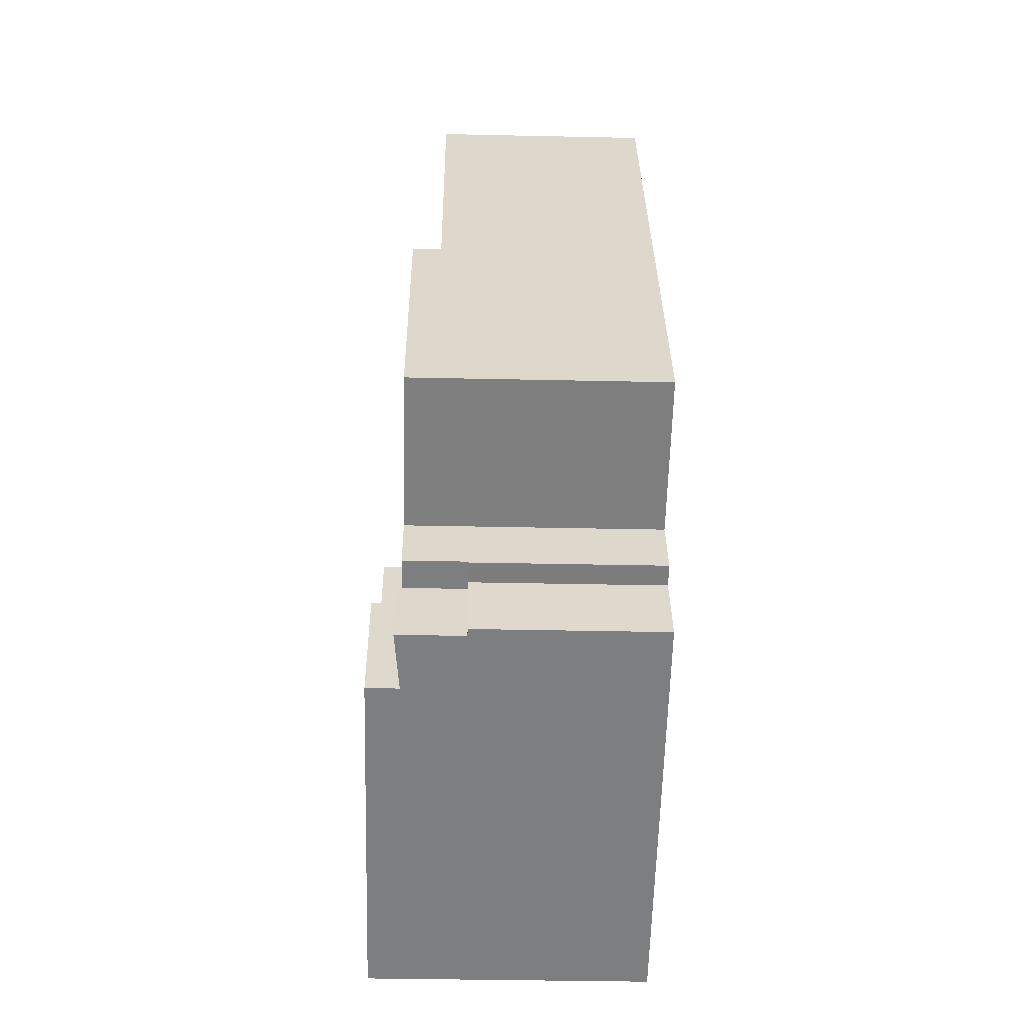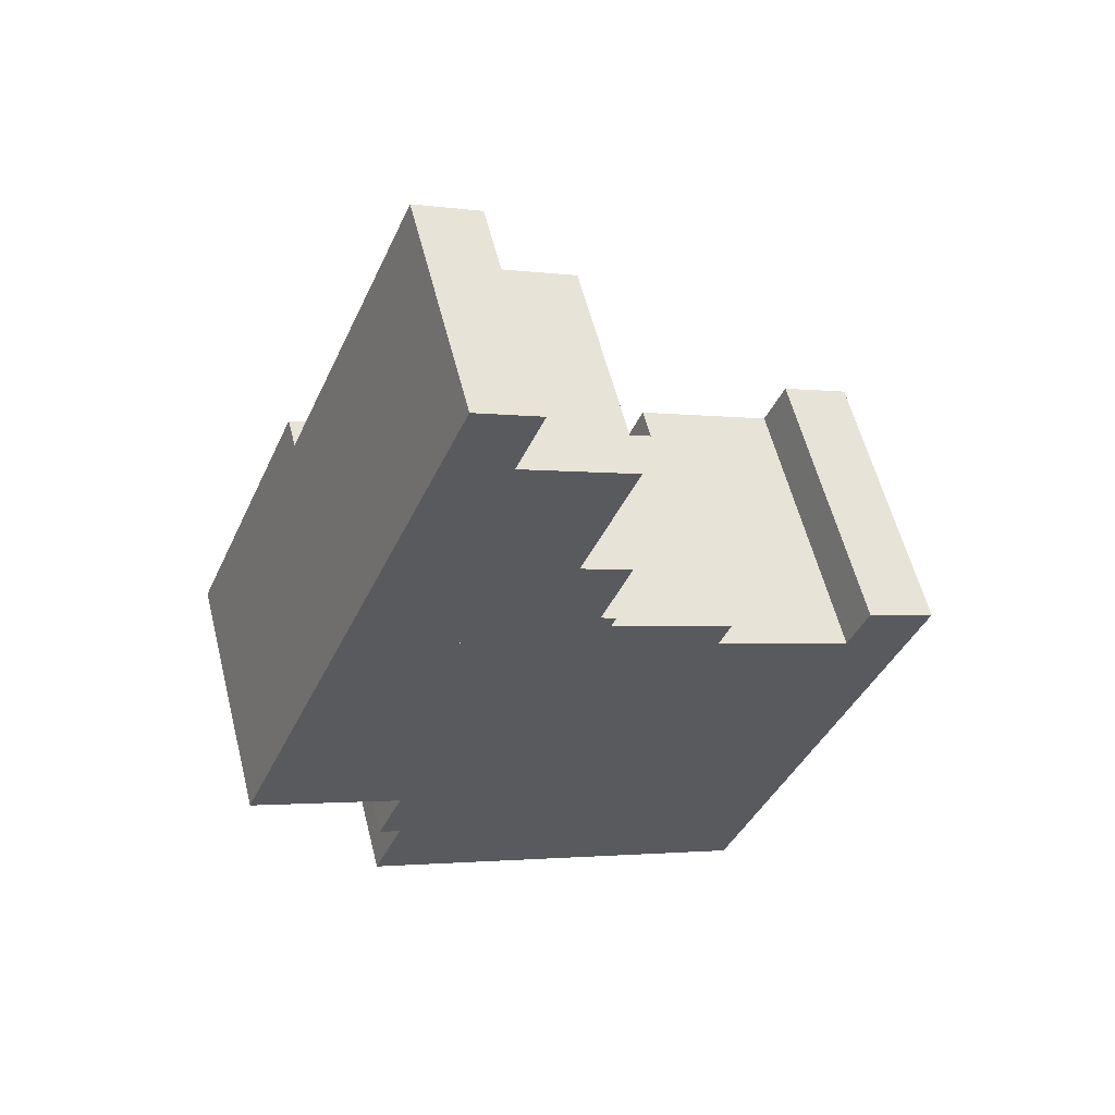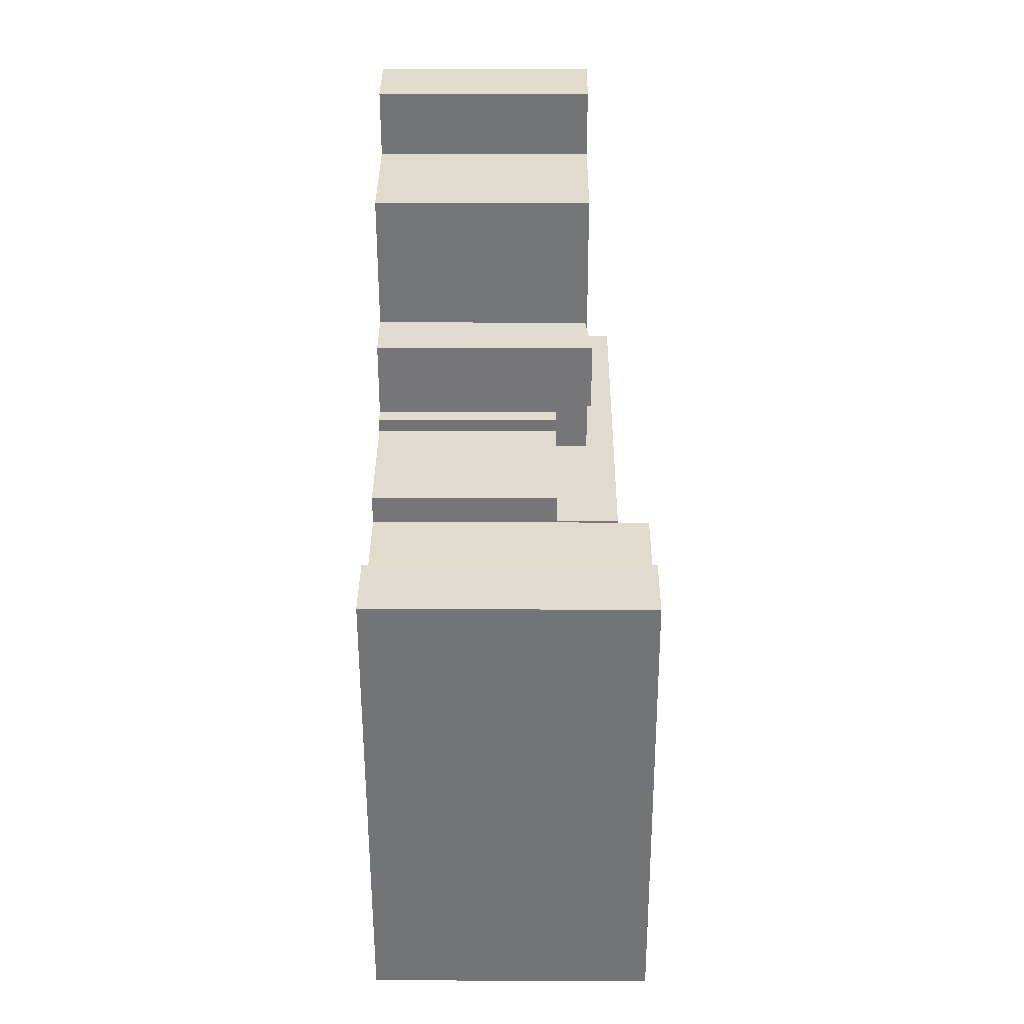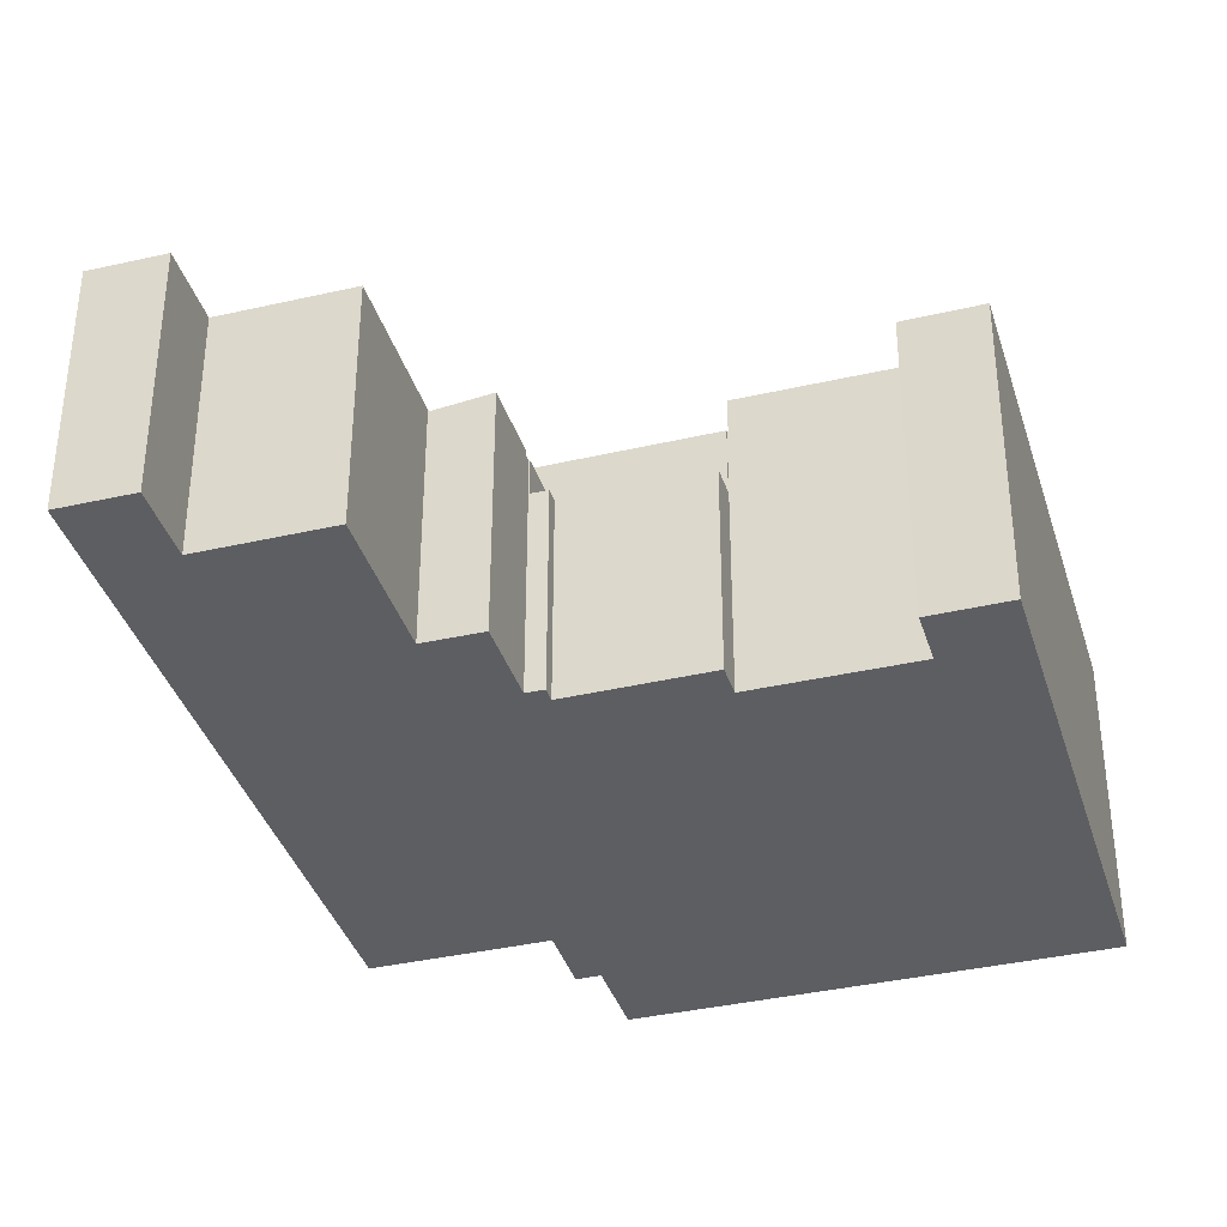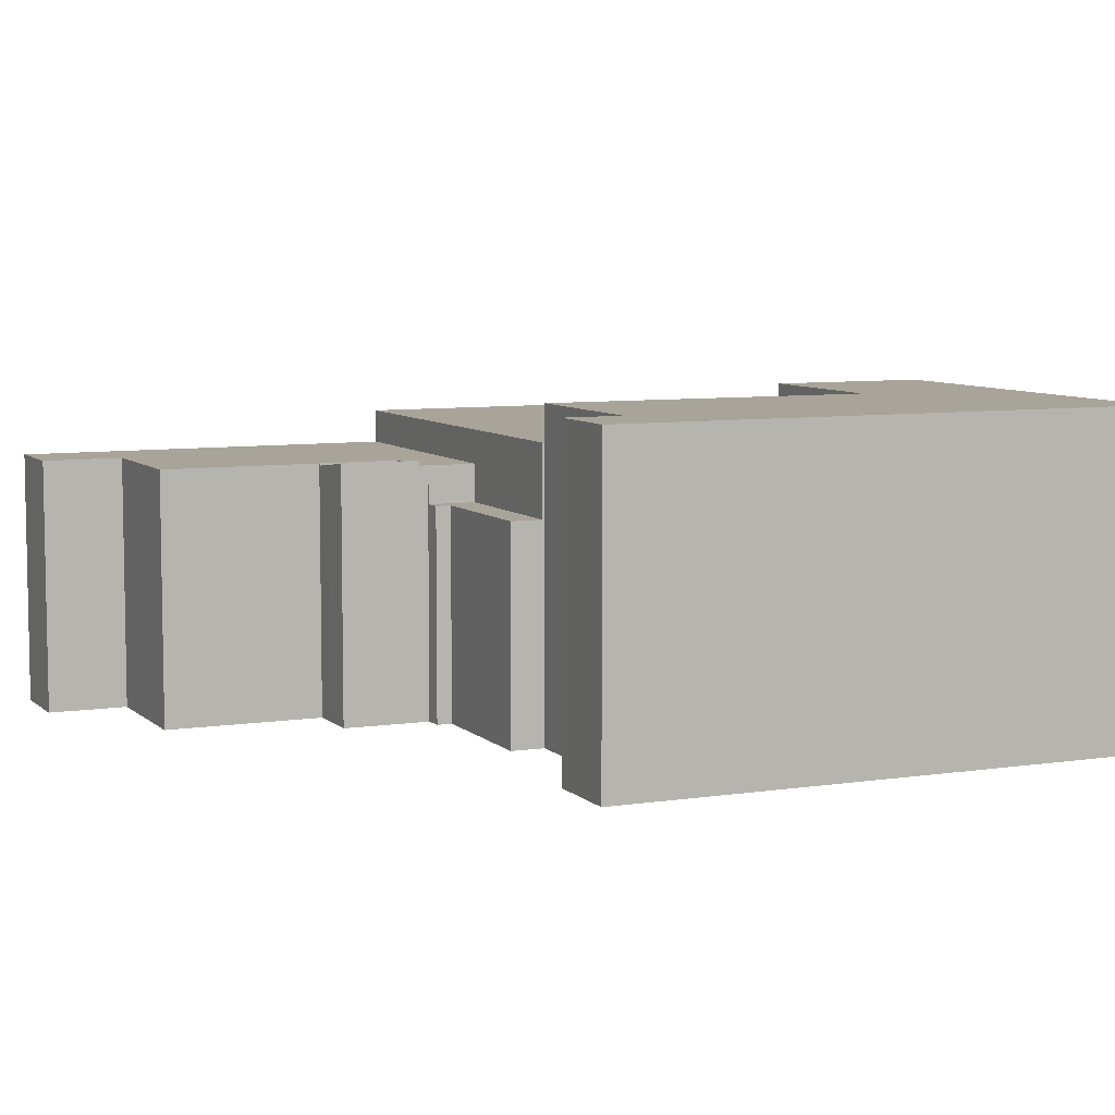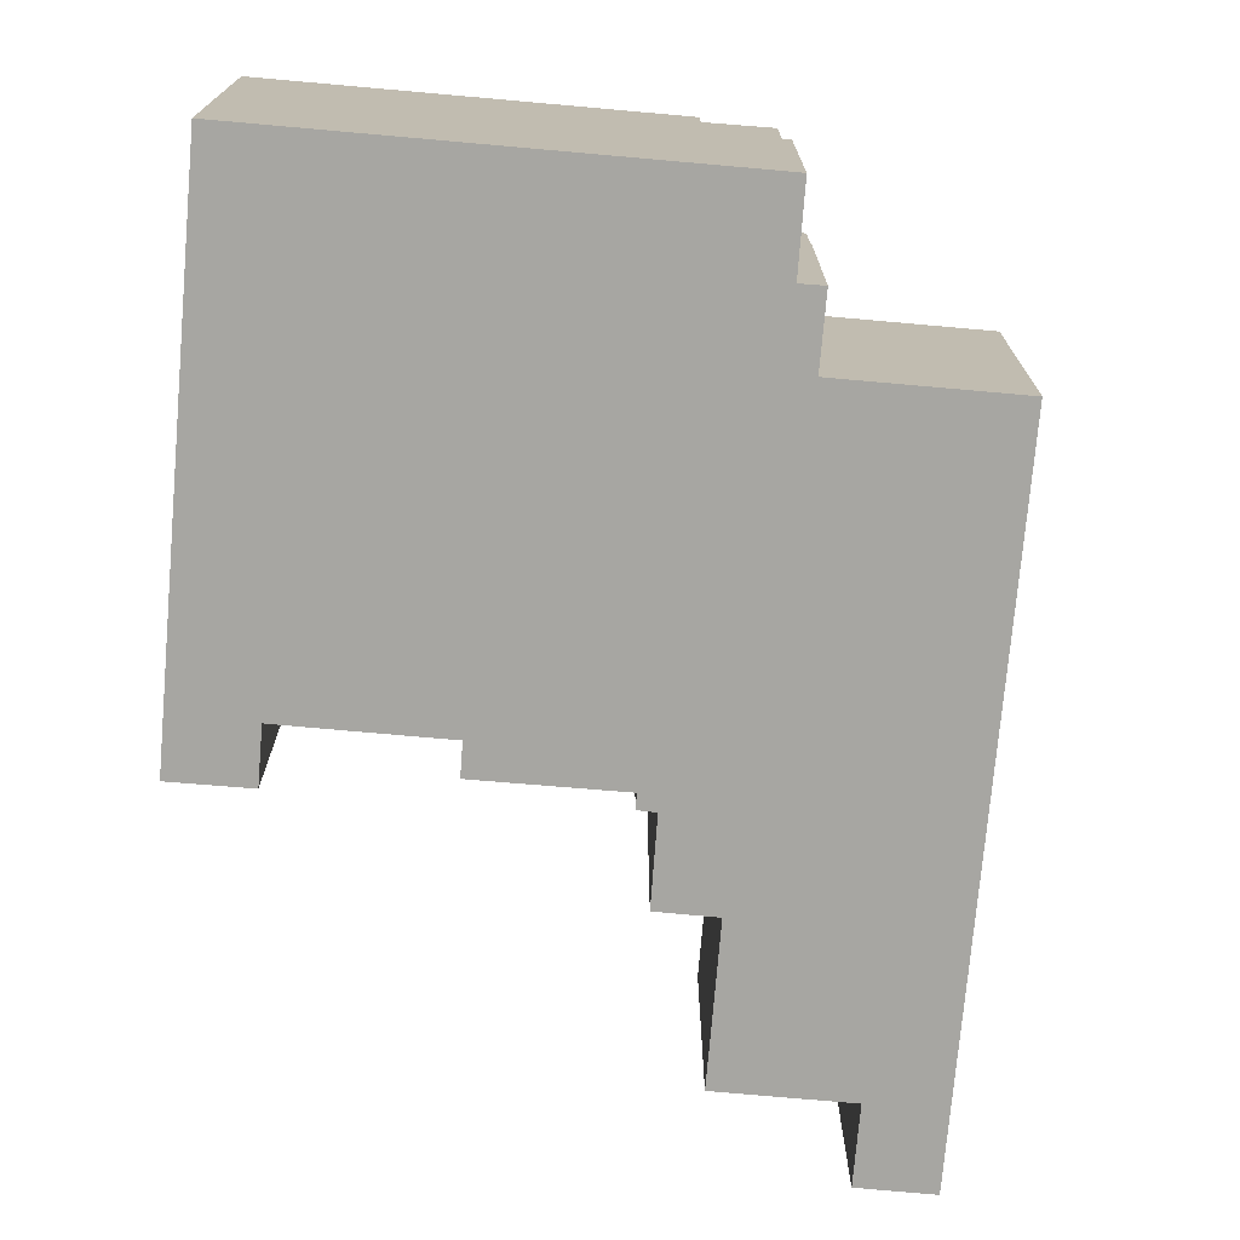
<metadata>
{"format":"obj","ext":"obj","renderer":"f3d","projection":"perspective","resolution":1024,"background":"white","views":[{"elev":-36.6,"azim":-91.6,"up":"+Z"},{"elev":57.7,"azim":-14.1,"up":"+Z"},{"elev":11.2,"azim":90.5,"up":"+Z"},{"elev":-37.5,"azim":39.1,"up":"+Y"},{"elev":7.3,"azim":88.5,"up":"+Y"},{"elev":-74.0,"azim":-162.4,"up":"+Y"}]}
</metadata>
<code>
v  23.28 32.09 -17.56
v  23.2 32.09 -27.19
v  19.96 32.09 -25.84
v  27.77 32.09 -29.1
v  35.33 32.09 -32.26
v  25.93 32.09 -10.95
v  49.93 32.09 -38.36
v  41.29 32.09 -17.38
v  57.54 32.09 -41.54
v  60.97 32.09 -33.31
v  53.65 32.09 13.46
v  63.7 32.09 -26.75
v  65.67 32.09 -22.02
v  68.87 32.09 7.077
v  68.93 32.09 7.054
v  76.58 32.09 4.151
v  62.47 32.09 9.768
v  69.02 32.09 7.282
v  71.12 32.09 12.38
v  78.72 32.09 9.266
v  68.93 -4.319e-16 7.054
v  71.12 -7.578e-16 12.38
v  69.02 -4.459e-16 7.282
v  19.96 1.582e-15 -25.84
v  25.93 6.706e-16 -10.95
v  23.28 1.075e-15 -17.56
v  41.29 1.064e-15 -17.38
v  53.65 -8.241e-16 13.46
v  78.72 -5.674e-16 9.266
v  68.87 -4.333e-16 7.077
v  76.58 -2.542e-16 4.151
v  65.67 1.348e-15 -22.02
v  60.97 2.039e-15 -33.31
v  57.54 2.544e-15 -41.54
v  63.7 1.638e-15 -26.75
v  49.93 2.349e-15 -38.36
v  35.33 1.975e-15 -32.26
v  23.2 1.665e-15 -27.19
v  27.77 1.782e-15 -29.1
v  62.47 -5.981e-16 9.768
v  34.31 25.14 62.38
v  24.2 25.14 58.11
v  27.22 25.14 65.37
v  31.3 25.14 55.13
v  18.05 25.14 43.35
v  31.26 25.14 55.04
v  31.39 25.14 54.99
v  40.61 25.14 51.12
v  43.73 25.14 49.82
v  37.67 25.14 35.14
v  14.9 25.14 35.78
v  12.73 25.14 30.57
v  37.64 25.14 35.06
v  37.73 25.14 35.02
v  34.67 25.14 27.6
v  19.98 25.14 27.57
v  36.42 25.14 26.87
v  29.3 25.14 23.72
v  40.33 25.14 25.26
v  40 25.14 24.45
v  40.09 25.14 24.41
v  32.52 25.14 22.39
v  38.32 25.14 19.98
v  34.67 -1.69e-15 27.6
v  40.33 -1.547e-15 25.26
v  36.42 -1.646e-15 26.87
v  40 -1.497e-15 24.45
v  40.09 -1.494e-15 24.41
v  38.32 -1.224e-15 19.98
v  31.26 -3.37e-15 55.04
v  43.73 -3.05e-15 49.82
v  37.64 -2.147e-15 35.06
v  37.67 -2.152e-15 35.14
v  37.73 -2.144e-15 35.02
v  27.22 -4.003e-15 65.37
v  34.31 -3.82e-15 62.38
v  31.39 -3.367e-15 54.99
v  40.61 -3.13e-15 51.12
v  12.73 -1.872e-15 30.57
v  29.3 -1.452e-15 23.72
v  32.52 -1.371e-15 22.39
v  19.98 -1.688e-15 27.57
v  24.2 -3.558e-15 58.11
v  14.9 -2.191e-15 35.78
v  18.05 -2.654e-15 43.35
v  31.3 -3.376e-15 55.13
v  53.62 21.37 13.65
v  43.91 21.37 21.12
v  54.81 21.37 16.63
v  38.32 21.37 19.98
v  41.15 21.37 22.25
v  40.09 21.37 24.41
v  41.74 21.37 23.66
v  41.74 -1.449e-15 23.66
v  41.15 -1.362e-15 22.25
v  54.81 -1.018e-15 16.63
v  43.91 -1.293e-15 21.12
v  53.62 -8.361e-16 13.65
v  37.73 24.93 35.02
v  34.67 24.93 27.6
v  40.33 25.63 25.26
v  39.9 25.2 34.09
v  43.29 25.63 32.66
v  43.29 -2e-15 32.66
v  39.9 -2.088e-15 34.09
v  22.38 28.47 -17.18
v  25.93 28.47 -10.95
v  23.28 28.47 -17.56
v  17.1 28.47 -14.97
v  53.65 28.47 13.46
v  41.29 28.47 -17.38
v  53.55 28.47 13.5
v  53.62 28.47 13.65
v  38.32 28.47 19.98
v  13.92 28.47 -13.64
v  16.65 28.47 -7.072
v  16.69 28.47 -6.98
v  16.64 28.47 -6.958
v  7.237 28.47 -3.027
v  32.52 28.47 22.39
v  29.3 28.47 23.72
v  0 28.47 1.743e-15
v  19.98 28.47 27.57
v  6.469 28.47 15.55
v  12.73 28.47 30.57
v  12.52 28.47 30.06
v  0 0 0
v  6.469 -9.52e-16 15.55
v  12.52 -1.841e-15 30.06
v  13.92 8.355e-16 -13.64
v  16.65 4.33e-16 -7.072
v  16.69 4.274e-16 -6.98
v  53.55 -8.265e-16 13.5
v  22.38 1.052e-15 -17.18
v  17.1 9.169e-16 -14.97
v  16.64 4.261e-16 -6.958
v  7.237 1.853e-16 -3.027
v  19.96 28.37 -25.84
v  23.28 28.38 -17.56
v  17.1 29.03 -14.97
v  13.7 29.04 -23.22
v  13.7 1.422e-15 -23.22
v  13.92 21.37 -13.64
v  17.1 21.37 -14.97
v  13.86 21.37 -13.8
v  16.18 21.37 -14.75
v  12.9 21.37 -22.89
v  13.7 21.37 -23.22
v  12.9 1.401e-15 -22.89
v  16.18 9.03e-16 -14.75
v  13.86 8.451e-16 -13.8
g defaultobject
f 1 2 3
f 2 1 4
f 4 1 5
f 5 1 6
f 5 6 7
f 7 6 8
f 7 8 9
f 9 8 10
f 10 8 11
f 10 11 12
f 12 11 13
f 13 11 14
f 13 14 15
f 13 15 16
f 14 11 17
f 16 15 18
f 16 18 19
f 16 19 20
f 21 18 15
f 18 21 19
f 19 21 22
f 22 21 23
f 24 1 3
f 1 24 6
f 6 24 25
f 25 24 26
f 27 11 8
f 11 27 28
f 22 20 19
f 20 22 29
f 30 14 17
f 14 30 15
f 15 30 21
f 29 16 20
f 16 29 13
f 13 29 31
f 13 31 32
f 13 32 12
f 12 32 10
f 10 32 9
f 9 32 33
f 9 33 34
f 33 32 35
f 34 7 9
f 7 34 5
f 5 34 4
f 4 34 36
f 4 36 2
f 2 36 3
f 3 36 37
f 3 37 38
f 3 38 24
f 38 37 39
f 25 8 6
f 8 25 27
f 28 17 11
f 17 28 40
f 17 40 30
f 38 26 24
f 26 38 39
f 26 39 37
f 26 37 25
f 25 37 36
f 25 36 27
f 27 36 34
f 27 34 33
f 27 33 28
f 28 33 35
f 28 35 32
f 28 32 30
f 30 32 21
f 21 32 31
f 28 30 40
f 21 31 23
f 23 31 22
f 22 31 29
f 41 42 43
f 42 41 44
f 42 44 45
f 45 44 46
f 45 46 47
f 45 47 48
f 45 48 49
f 45 49 50
f 45 50 51
f 51 50 52
f 52 50 53
f 52 53 54
f 52 54 55
f 52 55 56
f 56 55 57
f 56 57 58
f 58 57 59
f 58 59 60
f 58 60 61
f 58 61 62
f 62 61 63
f 64 57 55
f 57 64 59
f 59 64 65
f 65 64 66
f 65 60 59
f 60 65 67
f 68 63 61
f 63 68 69
f 70 46 44
f 71 50 49
f 50 71 53
f 53 71 72
f 72 71 73
f 74 55 54
f 55 74 64
f 67 61 60
f 61 67 68
f 75 41 43
f 41 75 76
f 70 47 46
f 47 70 48
f 48 70 49
f 49 70 71
f 71 70 77
f 71 77 78
f 72 54 53
f 54 72 74
f 69 62 63
f 62 69 58
f 58 69 56
f 56 69 52
f 52 69 79
f 79 69 80
f 80 69 81
f 79 80 82
f 79 51 52
f 51 79 45
f 45 79 42
f 42 79 43
f 43 79 83
f 43 83 75
f 83 79 84
f 83 84 85
f 76 44 41
f 44 76 70
f 70 76 86
f 75 86 76
f 86 75 83
f 86 83 70
f 78 73 71
f 73 78 77
f 73 77 70
f 73 70 83
f 73 83 85
f 73 85 72
f 66 67 65
f 72 64 74
f 64 72 85
f 64 85 84
f 64 84 69
f 69 84 81
f 81 84 80
f 80 84 82
f 82 84 79
f 67 69 68
f 69 67 66
f 69 66 64
f 87 88 89
f 88 87 90
f 88 90 91
f 91 90 92
f 92 93 91
f 69 92 90
f 92 69 68
f 68 93 92
f 93 68 94
f 94 91 93
f 91 94 95
f 95 88 91
f 88 95 89
f 89 95 96
f 96 95 97
f 96 87 89
f 87 96 98
f 98 90 87
f 90 98 69
f 69 95 68
f 95 69 98
f 95 98 97
f 97 98 96
f 94 68 95
f 99 57 100
f 57 99 101
f 101 99 102
f 101 102 103
f 102 104 103
f 104 102 99
f 104 99 74
f 104 74 105
f 103 65 101
f 65 103 104
f 65 57 101
f 57 65 100
f 100 65 64
f 64 65 66
f 100 74 99
f 74 100 64
f 105 65 104
f 65 105 74
f 65 74 64
f 65 64 66
f 106 107 108
f 107 106 109
f 107 110 111
f 110 107 112
f 112 107 113
f 113 107 114
f 114 107 109
f 114 109 115
f 114 115 116
f 114 116 117
f 114 117 118
f 114 118 119
f 114 119 120
f 120 119 121
f 121 119 122
f 121 122 123
f 123 122 124
f 123 124 125
f 125 124 126
f 127 124 122
f 124 127 126
f 126 127 125
f 125 127 79
f 79 127 128
f 79 128 129
f 130 116 115
f 116 130 131
f 116 131 132
f 79 123 125
f 123 79 121
f 121 79 120
f 120 79 114
f 114 79 113
f 113 79 82
f 113 82 69
f 113 69 98
f 69 82 80
f 69 80 81
f 98 112 113
f 112 98 133
f 28 111 110
f 111 28 27
f 25 108 107
f 108 25 26
f 133 110 112
f 110 133 28
f 27 107 111
f 107 27 25
f 26 106 108
f 106 26 109
f 109 26 115
f 115 26 134
f 115 134 135
f 115 135 130
f 132 118 117
f 118 132 119
f 119 132 122
f 122 132 127
f 127 132 136
f 127 136 137
f 132 117 116
f 28 25 27
f 25 28 131
f 131 28 132
f 132 28 136
f 136 28 137
f 137 28 127
f 127 28 128
f 128 28 129
f 129 28 133
f 129 133 98
f 129 98 69
f 129 69 81
f 129 81 80
f 129 80 82
f 129 82 79
f 25 134 26
f 134 25 135
f 135 25 130
f 130 25 131
f 138 106 139
f 106 138 140
f 140 138 141
f 142 140 141
f 140 142 135
f 135 106 140
f 106 135 139
f 139 135 26
f 26 135 134
f 26 138 139
f 138 26 24
f 138 142 141
f 142 138 24
f 24 135 142
f 135 24 134
f 134 24 26
f 143 144 145
f 146 145 144
f 147 146 144
f 148 147 144
f 149 146 147
f 146 149 150
f 151 143 145
f 143 151 130
f 150 145 146
f 145 150 151
f 130 144 143
f 144 130 135
f 135 148 144
f 148 135 142
f 142 147 148
f 147 142 149
f 130 151 135
f 150 135 151
f 142 135 150
f 149 142 150

</code>
